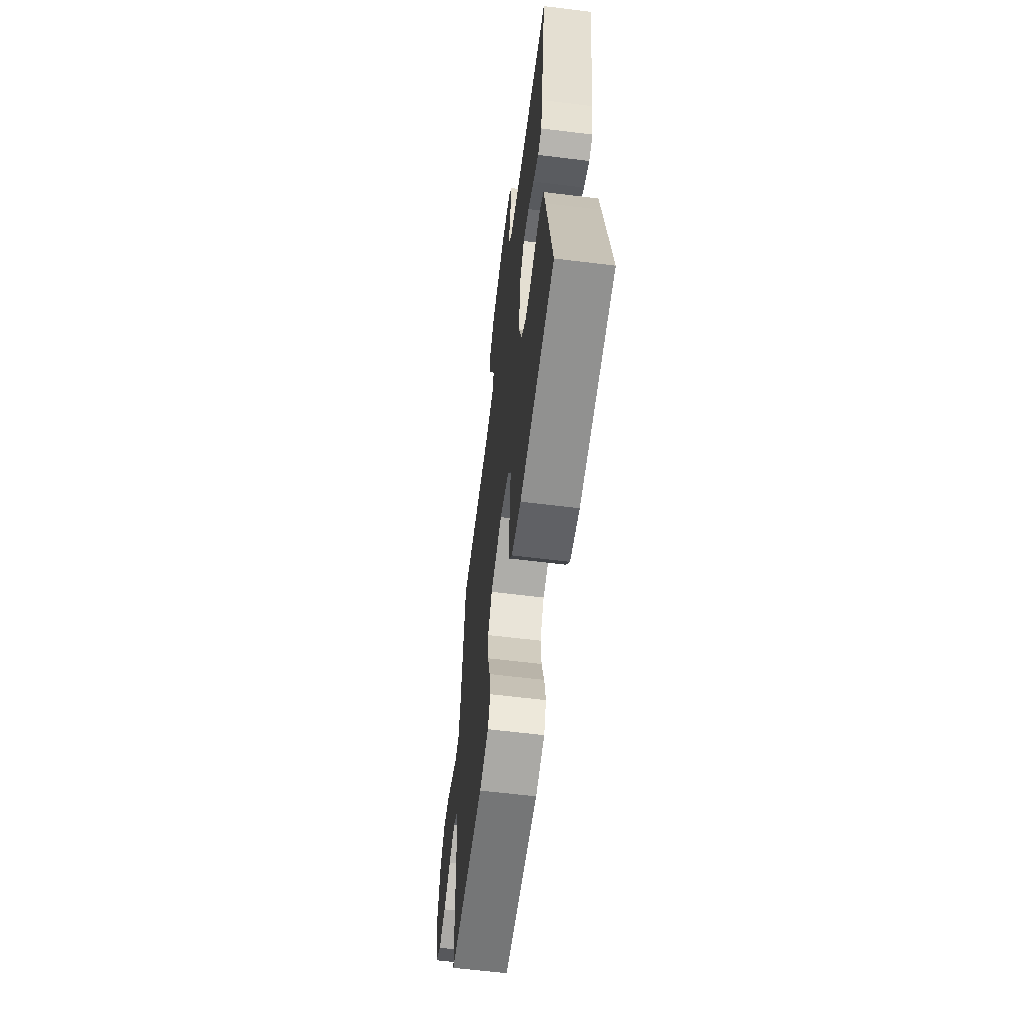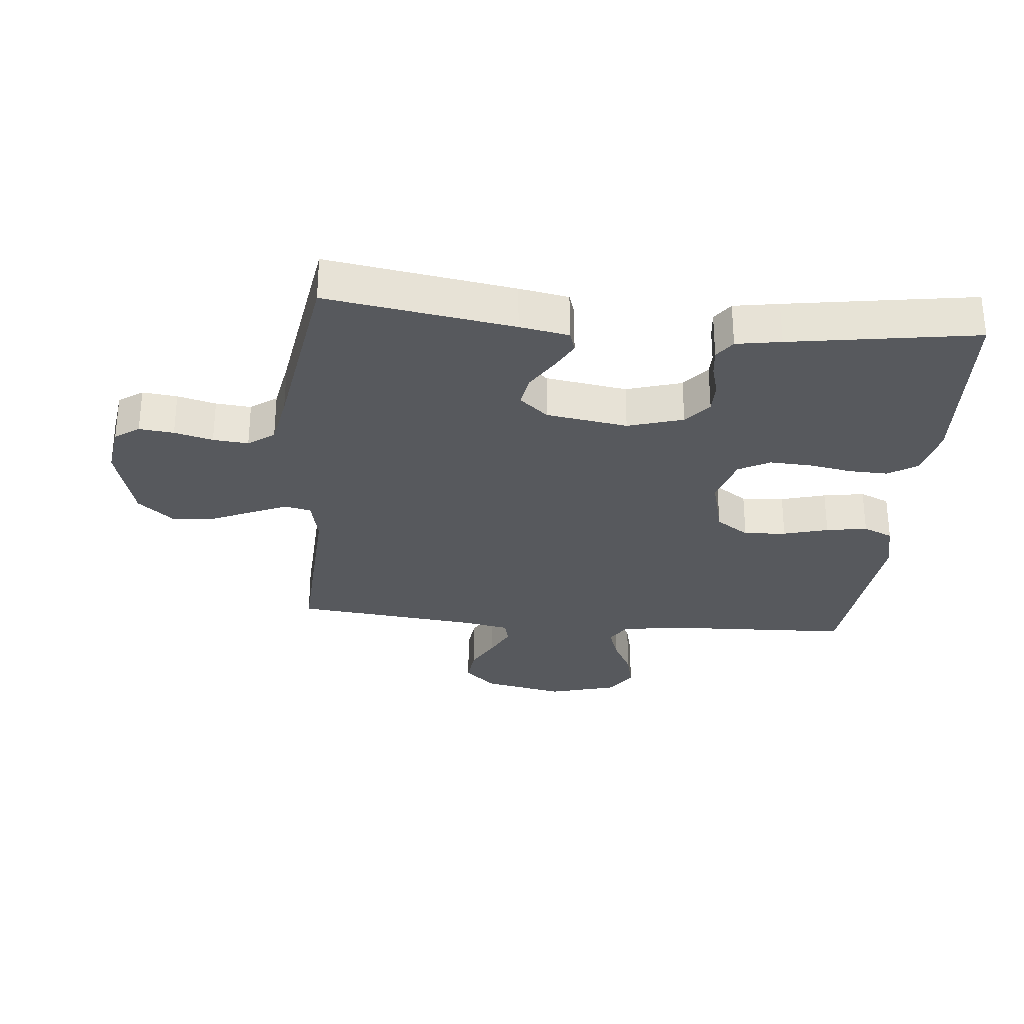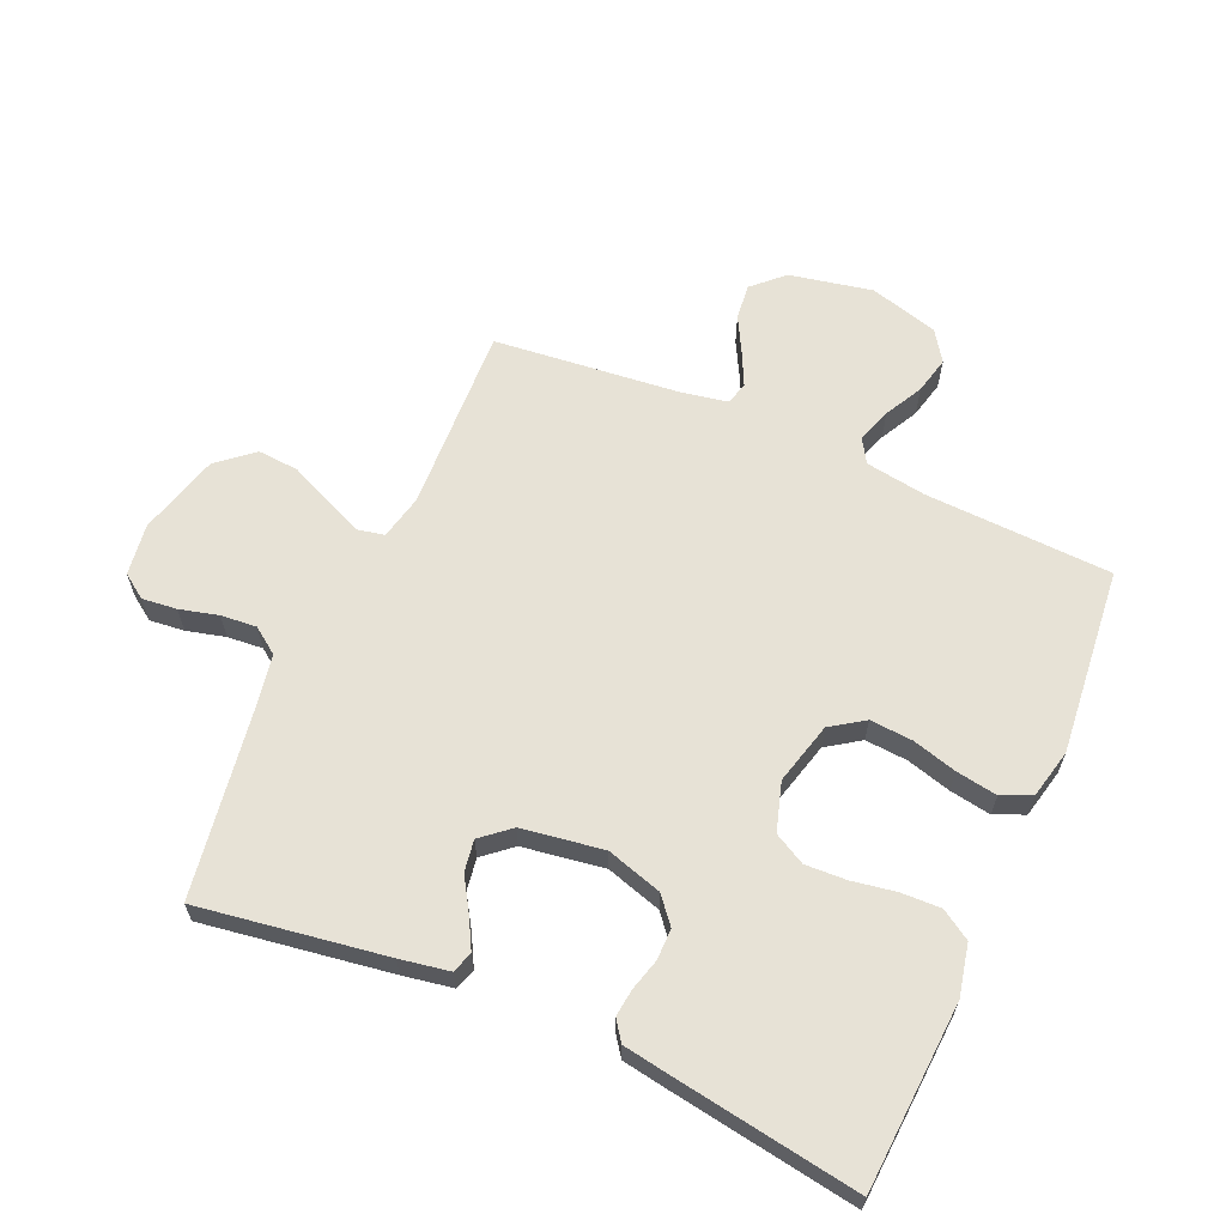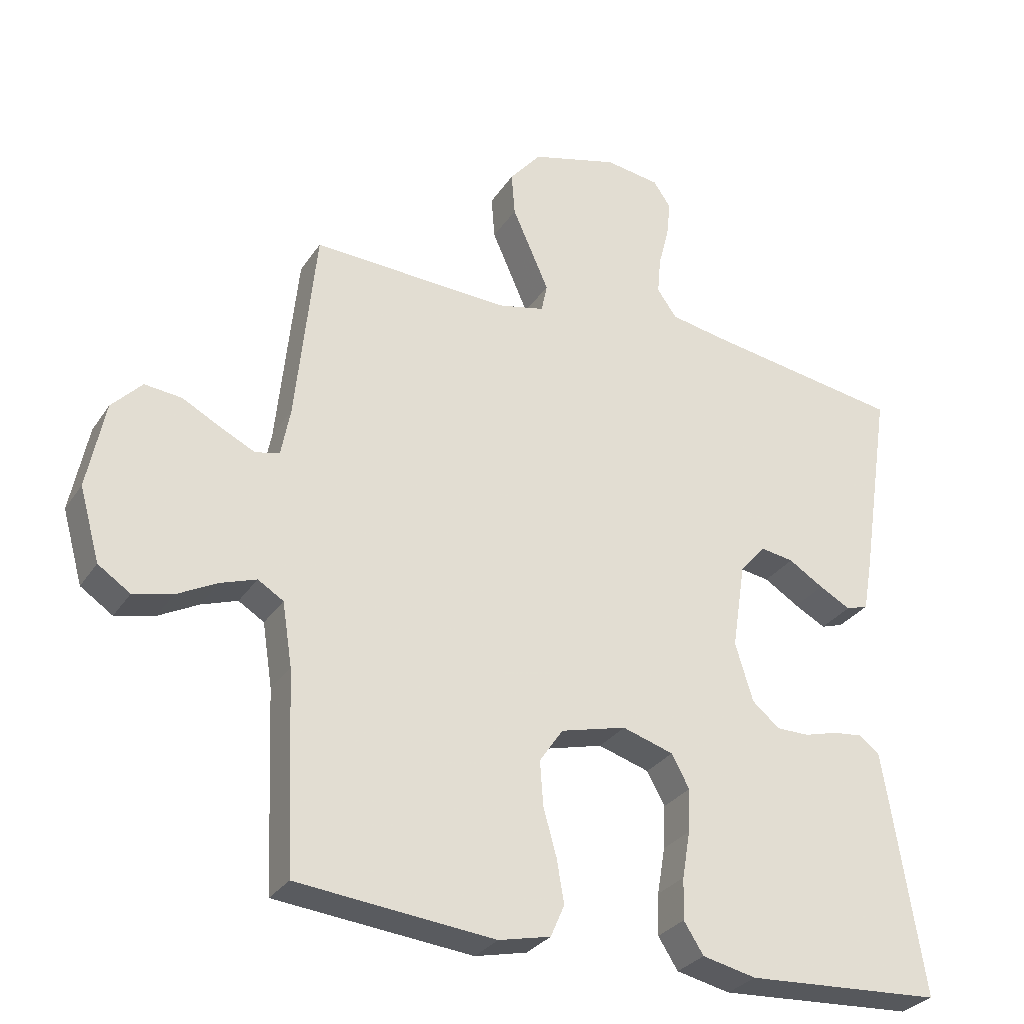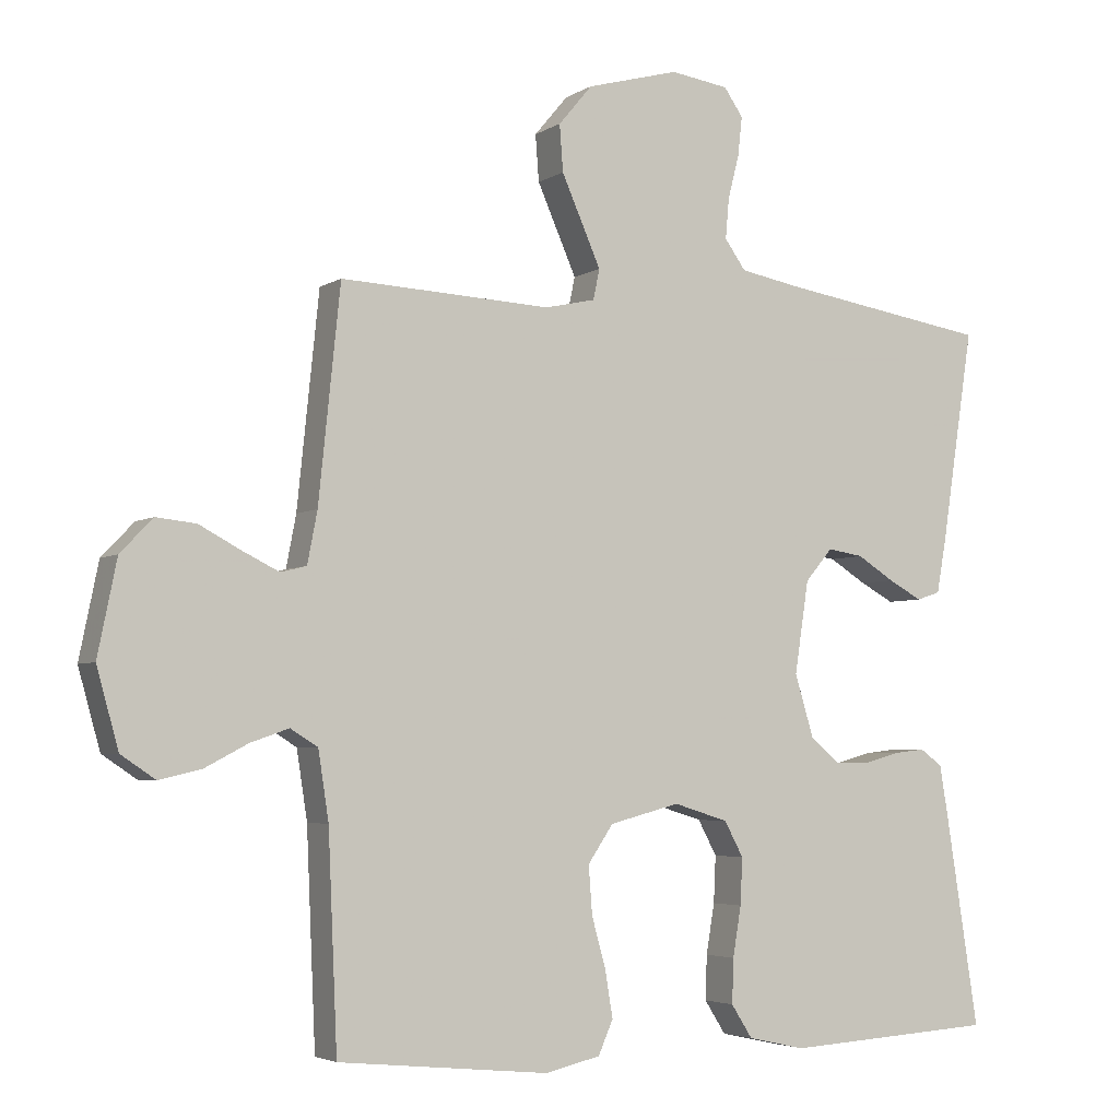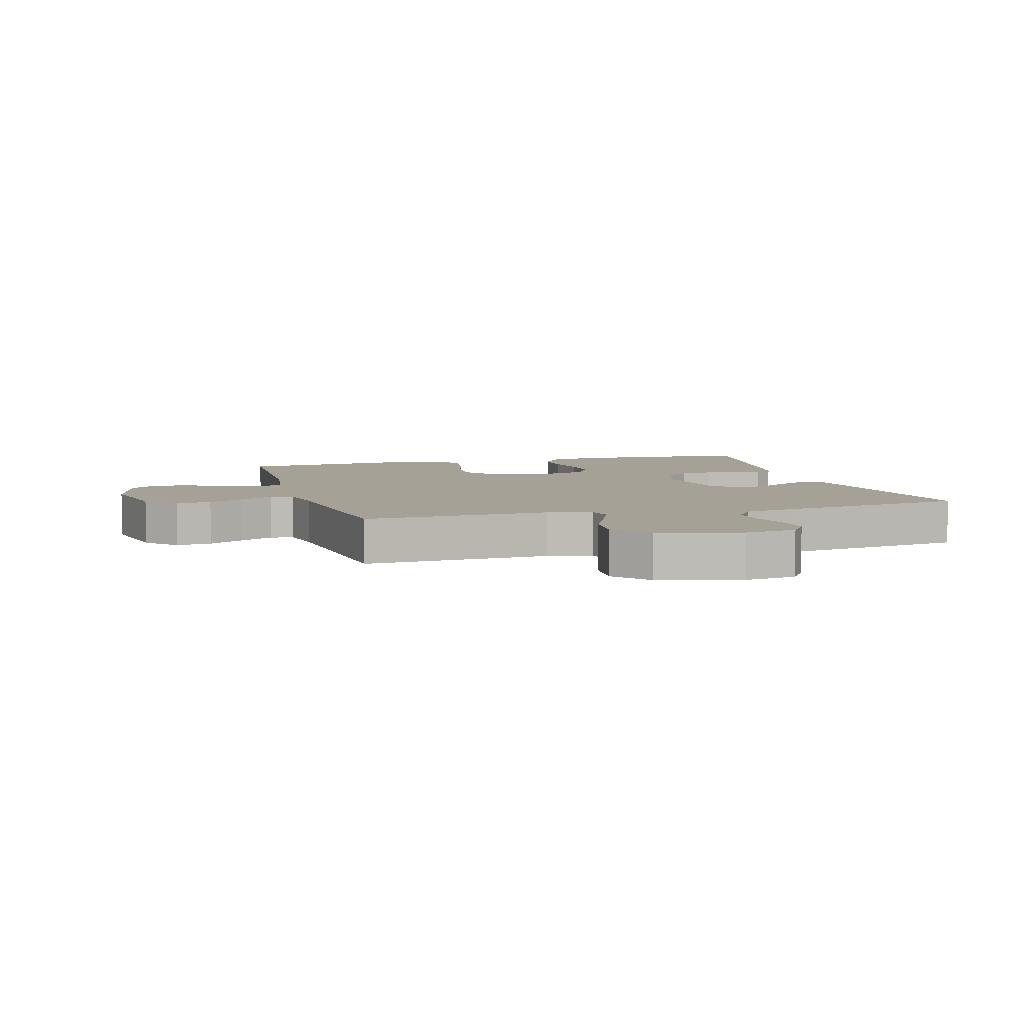
<metadata>
{"format":"obj","ext":"obj","renderer":"f3d","projection":"perspective","resolution":1024,"background":"white","views":[{"elev":-62.4,"azim":82.9,"up":"+Z"},{"elev":-29.7,"azim":84.5,"up":"+Y"},{"elev":62.9,"azim":113.8,"up":"+Y"},{"elev":-29.8,"azim":-27.3,"up":"+Z"},{"elev":-4.1,"azim":-28.3,"up":"+Z"},{"elev":6.1,"azim":-16.0,"up":"+Y"}]}
</metadata>
<code>
v -0.5 0.07 0.5
v -0.2 0.07 0.486
v -0.128 0.07 0.502
v -0.119 0.07 0.545
v -0.145 0.07 0.604
v -0.175 0.07 0.672
v -0.18 0.07 0.738
v -0.132 0.07 0.795
v 0 0.07 0.831
v 0.083 0.07 0.819
v 0.11 0.07 0.78
v 0.104 0.07 0.724
v 0.088 0.07 0.662
v 0.083 0.07 0.605
v 0.113 0.07 0.563
v 0.2 0.07 0.547
v 0.5 0.07 0.5
v 0.454 0.07 0.2
v 0.44 0.07 0.121
v 0.406 0.07 0.11
v 0.358 0.07 0.136
v 0.305 0.07 0.169
v 0.254 0.07 0.177
v 0.215 0.07 0.131
v 0.195 0.07 0
v 0.222 0.07 -0.089
v 0.264 0.07 -0.124
v 0.314 0.07 -0.124
v 0.365 0.07 -0.11
v 0.409 0.07 -0.105
v 0.441 0.07 -0.128
v 0.453 0.07 -0.2
v 0.5 0.07 -0.5
v 0.2 0.07 -0.518
v 0.118 0.07 -0.5
v 0.088 0.07 -0.453
v 0.09 0.07 -0.39
v 0.102 0.07 -0.319
v 0.105 0.07 -0.253
v 0.078 0.07 -0.203
v 0 0.07 -0.179
v -0.1 0.07 -0.205
v -0.136 0.07 -0.258
v -0.131 0.07 -0.326
v -0.111 0.07 -0.398
v -0.1 0.07 -0.464
v -0.121 0.07 -0.512
v -0.2 0.07 -0.53
v -0.5 0.07 -0.5
v -0.513 0.07 -0.2
v -0.528 0.07 -0.103
v -0.567 0.07 -0.079
v -0.622 0.07 -0.098
v -0.683 0.07 -0.13
v -0.743 0.07 -0.144
v -0.792 0.07 -0.111
v -0.823 0.07 0
v -0.796 0.07 0.133
v -0.75 0.07 0.181
v -0.693 0.07 0.175
v -0.635 0.07 0.144
v -0.582 0.07 0.118
v -0.545 0.07 0.127
v -0.531 0.07 0.2
v -0.5 0 0.5
v -0.2 0 0.486
v -0.128 0 0.502
v -0.119 0 0.545
v -0.145 0 0.604
v -0.175 0 0.672
v -0.18 0 0.738
v -0.132 0 0.795
v 0 0 0.831
v 0.083 0 0.819
v 0.11 0 0.78
v 0.104 0 0.724
v 0.088 0 0.662
v 0.083 0 0.605
v 0.113 0 0.563
v 0.2 0 0.547
v 0.5 0 0.5
v 0.454 0 0.2
v 0.44 0 0.121
v 0.406 0 0.11
v 0.358 0 0.136
v 0.305 0 0.169
v 0.254 0 0.177
v 0.215 0 0.131
v 0.195 0 0
v 0.222 0 -0.089
v 0.264 0 -0.124
v 0.314 0 -0.124
v 0.365 0 -0.11
v 0.409 0 -0.105
v 0.441 0 -0.128
v 0.453 0 -0.2
v 0.5 0 -0.5
v 0.2 0 -0.518
v 0.118 0 -0.5
v 0.088 0 -0.453
v 0.09 0 -0.39
v 0.102 0 -0.319
v 0.105 0 -0.253
v 0.078 0 -0.203
v 0 0 -0.179
v -0.1 0 -0.205
v -0.136 0 -0.258
v -0.131 0 -0.326
v -0.111 0 -0.398
v -0.1 0 -0.464
v -0.121 0 -0.512
v -0.2 0 -0.53
v -0.5 0 -0.5
v -0.513 0 -0.2
v -0.528 0 -0.103
v -0.567 0 -0.079
v -0.622 0 -0.098
v -0.683 0 -0.13
v -0.743 0 -0.144
v -0.792 0 -0.111
v -0.823 0 0
v -0.796 0 0.133
v -0.75 0 0.181
v -0.693 0 0.175
v -0.635 0 0.144
v -0.582 0 0.118
v -0.545 0 0.127
v -0.531 0 0.2
f 58 59 60 61
f 58 61 62
f 57 58 62
f 56 57 62 63
f 53 54 55 56
f 52 53 56 63
f 47 48 49 50
f 47 50 51
f 44 45 46 47
f 43 44 47 51
f 42 43 51 52
f 35 36 37 38
f 35 38 39
f 34 35 39
f 33 34 39
f 32 33 39 40
f 28 29 30 31
f 27 28 31 32
f 19 20 21 22
f 17 18 19 22
f 16 17 22 23
f 15 16 23 24
f 10 11 12 13
f 10 13 14
f 9 10 14
f 8 9 14
f 5 6 7 8
f 4 5 8 14
f 3 4 14 15
f 64 1 2
f 64 2 3
f 41 42 52 63
f 27 32 40 41
f 26 27 41 63
f 25 26 63 64
f 24 25 64
f 3 15 24 64
f 125 124 123 122
f 126 125 122
f 126 122 121
f 127 126 121 120
f 120 119 118 117
f 127 120 117 116
f 114 113 112 111
f 115 114 111
f 111 110 109 108
f 115 111 108 107
f 116 115 107 106
f 102 101 100 99
f 103 102 99
f 103 99 98
f 103 98 97
f 104 103 97 96
f 95 94 93 92
f 96 95 92 91
f 86 85 84 83
f 86 83 82 81
f 87 86 81 80
f 88 87 80 79
f 77 76 75 74
f 78 77 74
f 78 74 73
f 78 73 72
f 72 71 70 69
f 78 72 69 68
f 79 78 68 67
f 66 65 128
f 67 66 128
f 127 116 106 105
f 105 104 96 91
f 127 105 91 90
f 128 127 90 89
f 128 89 88
f 128 88 79 67
f 1 65 66 2
f 2 66 67 3
f 3 67 68 4
f 4 68 69 5
f 5 69 70 6
f 6 70 71 7
f 7 71 72 8
f 8 72 73 9
f 9 73 74 10
f 10 74 75 11
f 11 75 76 12
f 12 76 77 13
f 13 77 78 14
f 14 78 79 15
f 15 79 80 16
f 16 80 81 17
f 17 81 82 18
f 18 82 83 19
f 19 83 84 20
f 20 84 85 21
f 21 85 86 22
f 22 86 87 23
f 23 87 88 24
f 24 88 89 25
f 25 89 90 26
f 26 90 91 27
f 27 91 92 28
f 28 92 93 29
f 29 93 94 30
f 30 94 95 31
f 31 95 96 32
f 32 96 97 33
f 33 97 98 34
f 34 98 99 35
f 35 99 100 36
f 36 100 101 37
f 37 101 102 38
f 38 102 103 39
f 39 103 104 40
f 40 104 105 41
f 41 105 106 42
f 42 106 107 43
f 43 107 108 44
f 44 108 109 45
f 45 109 110 46
f 46 110 111 47
f 47 111 112 48
f 48 112 113 49
f 49 113 114 50
f 50 114 115 51
f 51 115 116 52
f 52 116 117 53
f 53 117 118 54
f 54 118 119 55
f 55 119 120 56
f 56 120 121 57
f 57 121 122 58
f 58 122 123 59
f 59 123 124 60
f 60 124 125 61
f 61 125 126 62
f 62 126 127 63
f 63 127 128 64
f 64 128 65 1

</code>
